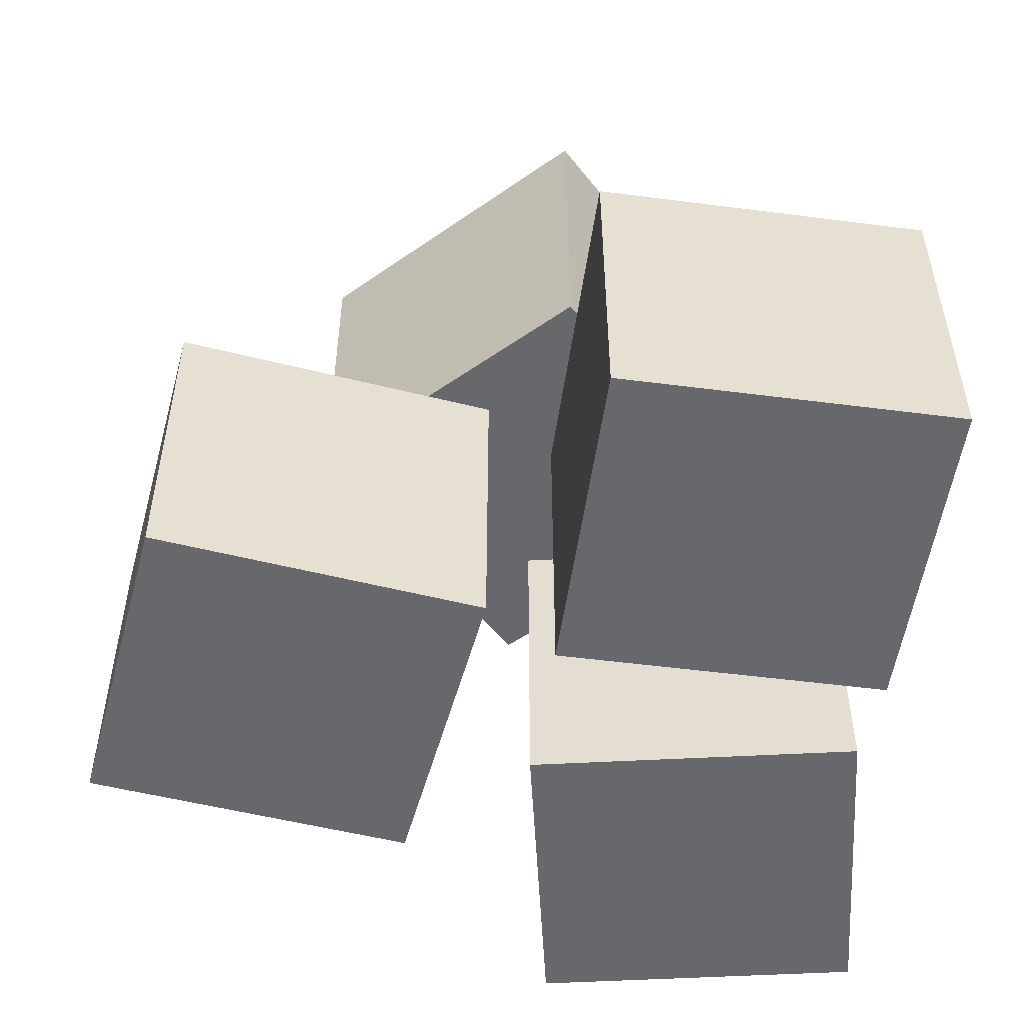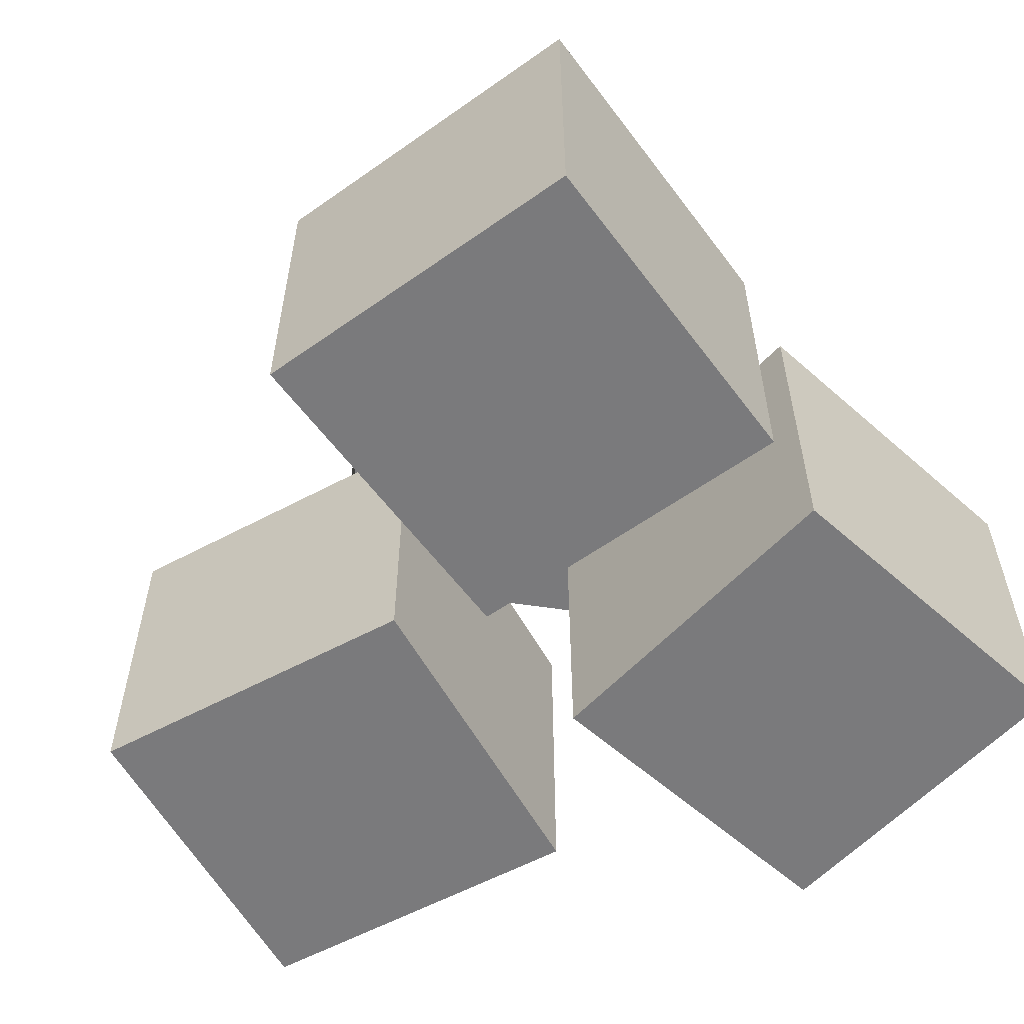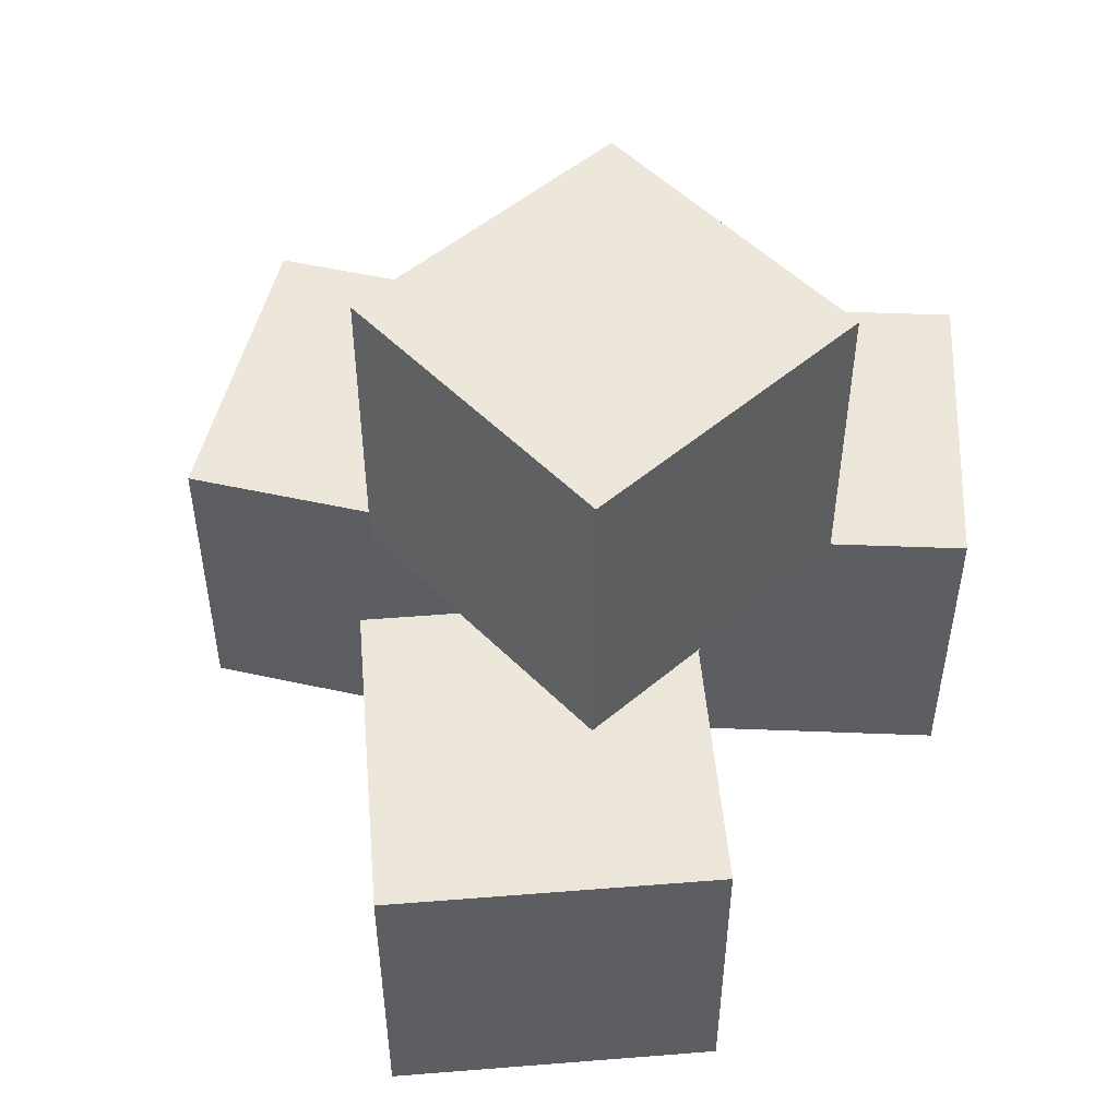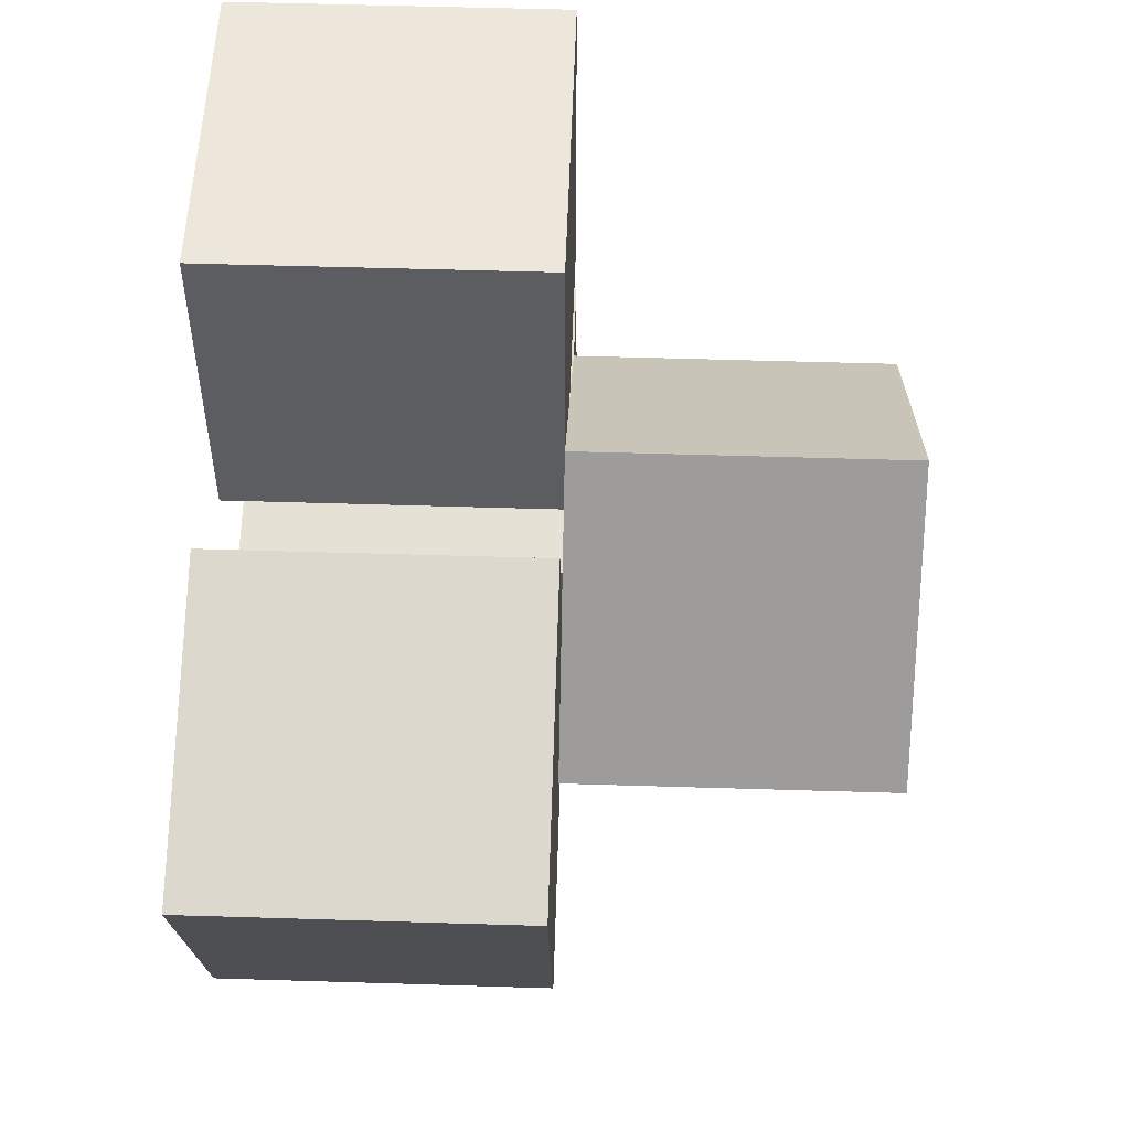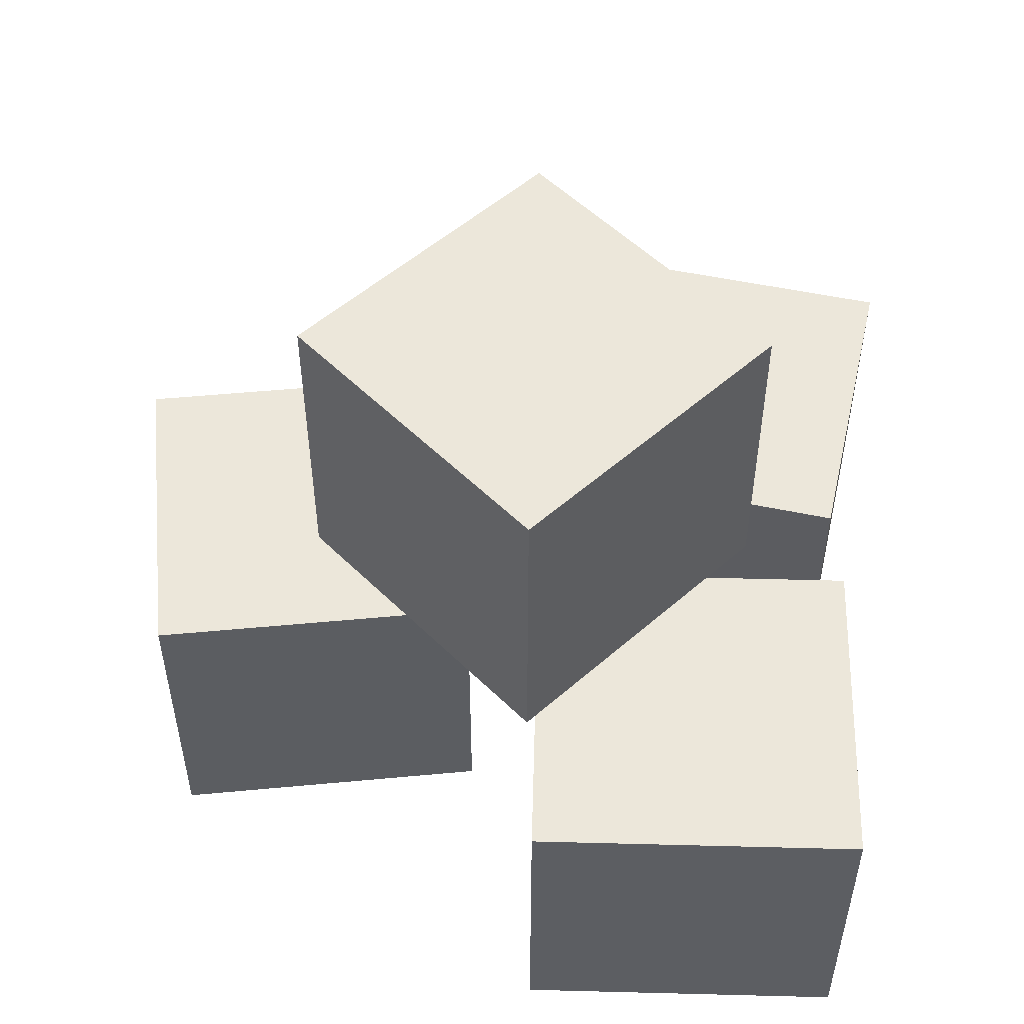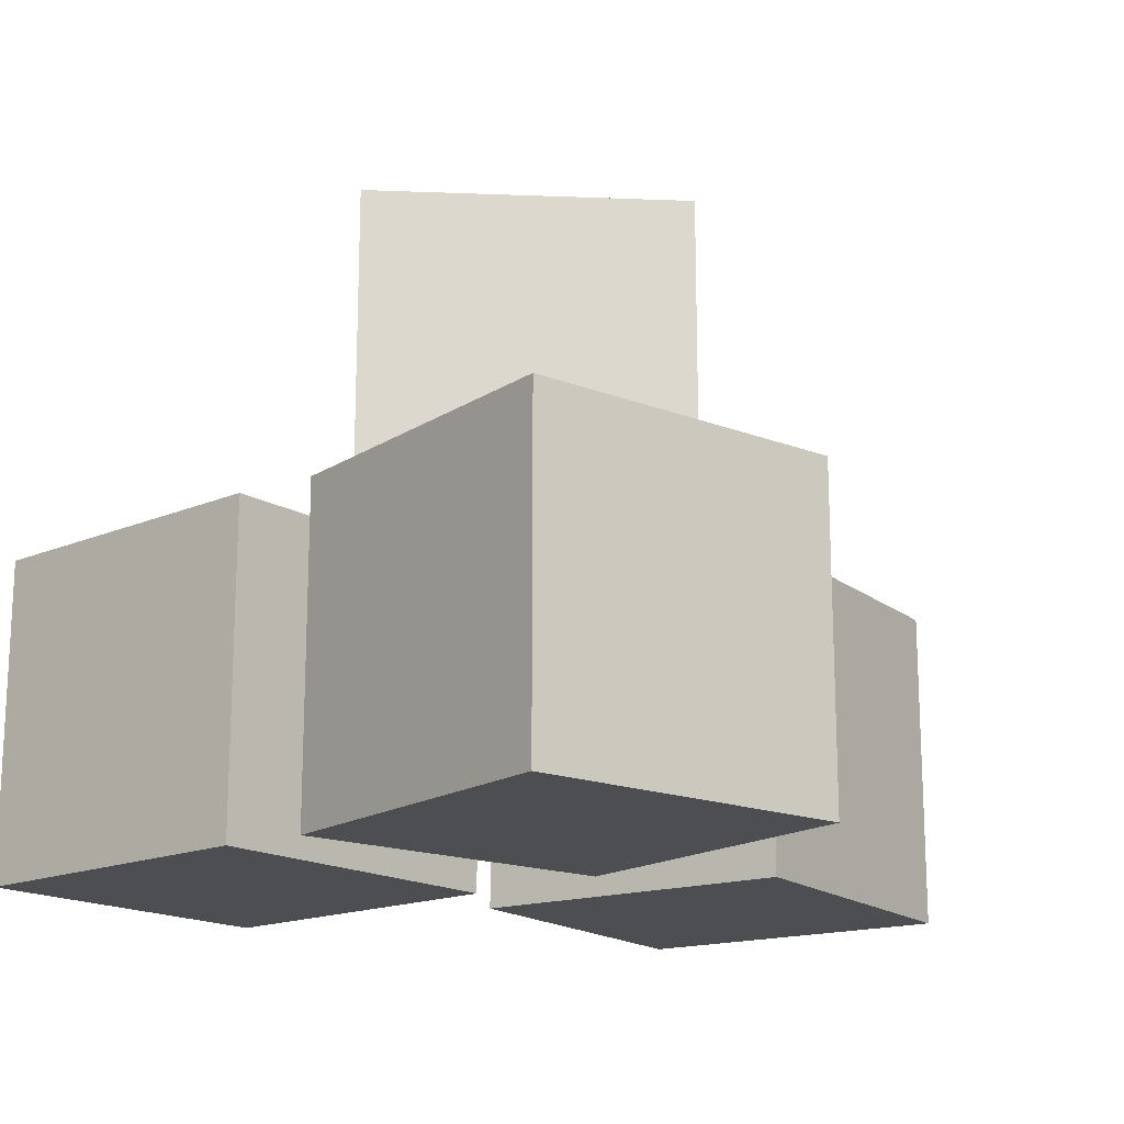
<metadata>
{"format":"obj","ext":"obj","renderer":"f3d","projection":"perspective","resolution":1024,"background":"white","views":[{"elev":-52.4,"azim":-176.7,"up":"+Y"},{"elev":-58.2,"azim":-132.5,"up":"+Y"},{"elev":51.1,"azim":103.6,"up":"+Y"},{"elev":53.4,"azim":91.9,"up":"+Z"},{"elev":52.5,"azim":-167.2,"up":"+Y"},{"elev":-17.0,"azim":-38.2,"up":"+Y"}]}
</metadata>
<code>
g default
v -0.8235 0.04517 1.219
v 0.1765 0.04517 1.219
v -0.8235 1.045 1.219
v 0.1765 1.045 1.219
v -0.8235 1.045 0.2192
v 0.1765 1.045 0.2192
v -0.8235 0.04517 0.2192
v 0.1765 0.04517 0.2192
g pCube1
f 1 2 4 3
f 3 4 6 5
f 5 6 8 7
f 7 8 2 1
f 2 8 6 4
f 7 1 3 5
g default
v 0.5889 0.04517 0.5349
v 1.537 0.04517 0.217
v 0.5889 1.045 0.5349
v 1.537 1.045 0.217
v 0.2709 1.045 -0.4132
v 1.219 1.045 -0.7311
v 0.2709 0.04517 -0.4132
v 1.219 0.04517 -0.7311
g pCube2
f 9 10 12 11
f 11 12 14 13
f 13 14 16 15
f 15 16 10 9
f 10 16 14 12
f 15 9 11 13
g default
v 0.2655 1.048 0.5955
v 0.8213 1.048 -0.2359
v 0.2655 2.048 0.5955
v 0.8213 2.048 -0.2359
v -0.5658 2.048 0.0397
v -0.01008 2.048 -0.7916
v -0.5658 1.048 0.0397
v -0.01008 1.048 -0.7916
g pCube3
f 17 18 20 19
f 19 20 22 21
f 21 22 24 23
f 23 24 18 17
f 18 24 22 20
f 23 17 19 21
g default
v -0.9029 0.04517 -0.02605
v 0.07802 0.04517 -0.2205
v -0.9029 1.045 -0.02605
v 0.07802 1.045 -0.2205
v -1.097 1.045 -1.007
v -0.1164 1.045 -1.201
v -1.097 0.04517 -1.007
v -0.1164 0.04517 -1.201
g pCube4
f 25 26 28 27
f 27 28 30 29
f 29 30 32 31
f 31 32 26 25
f 26 32 30 28
f 31 25 27 29

</code>
